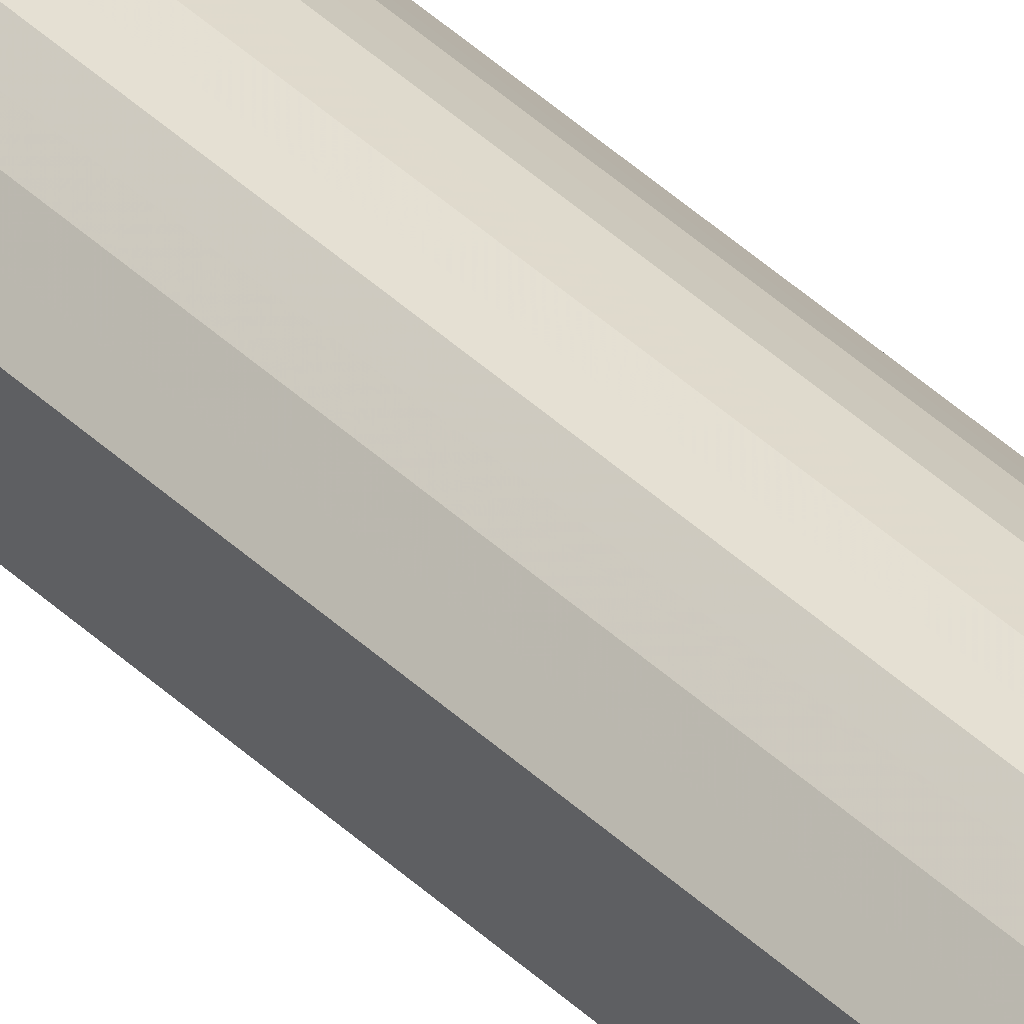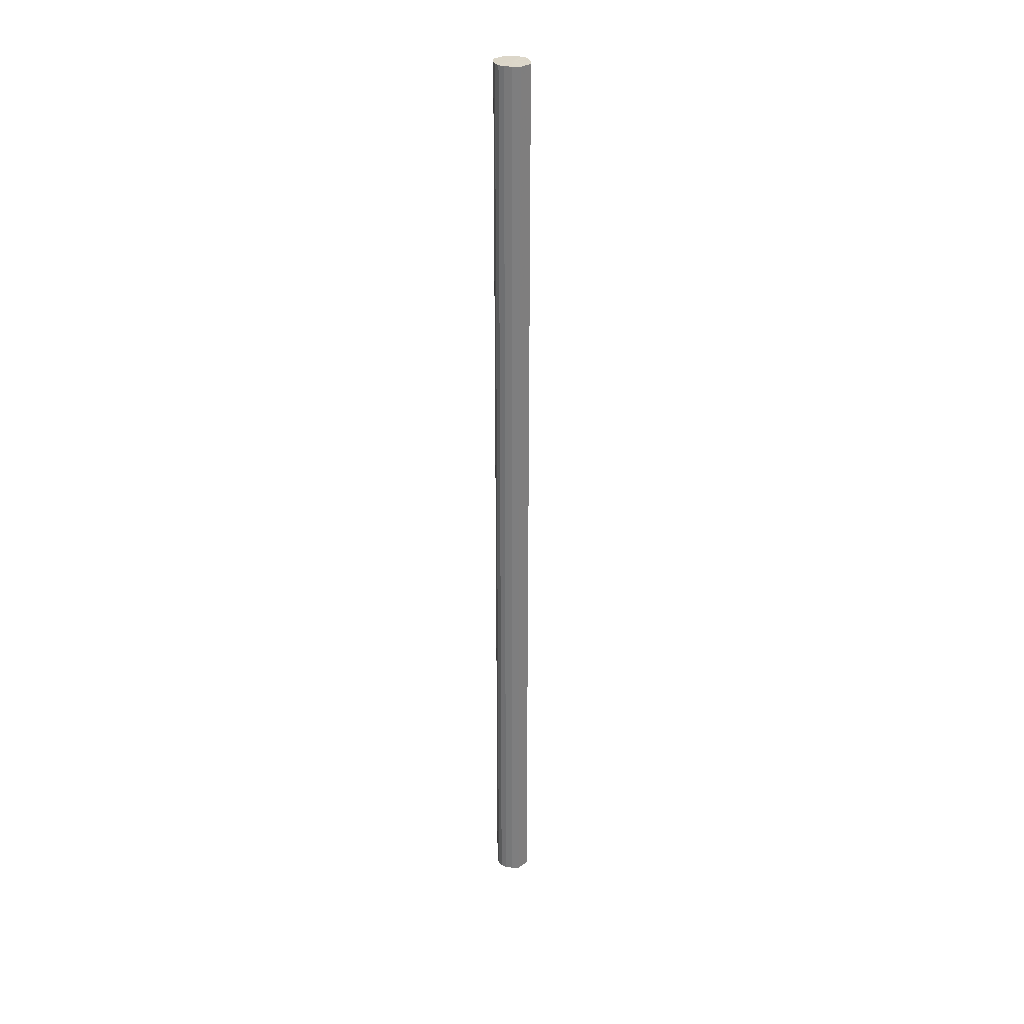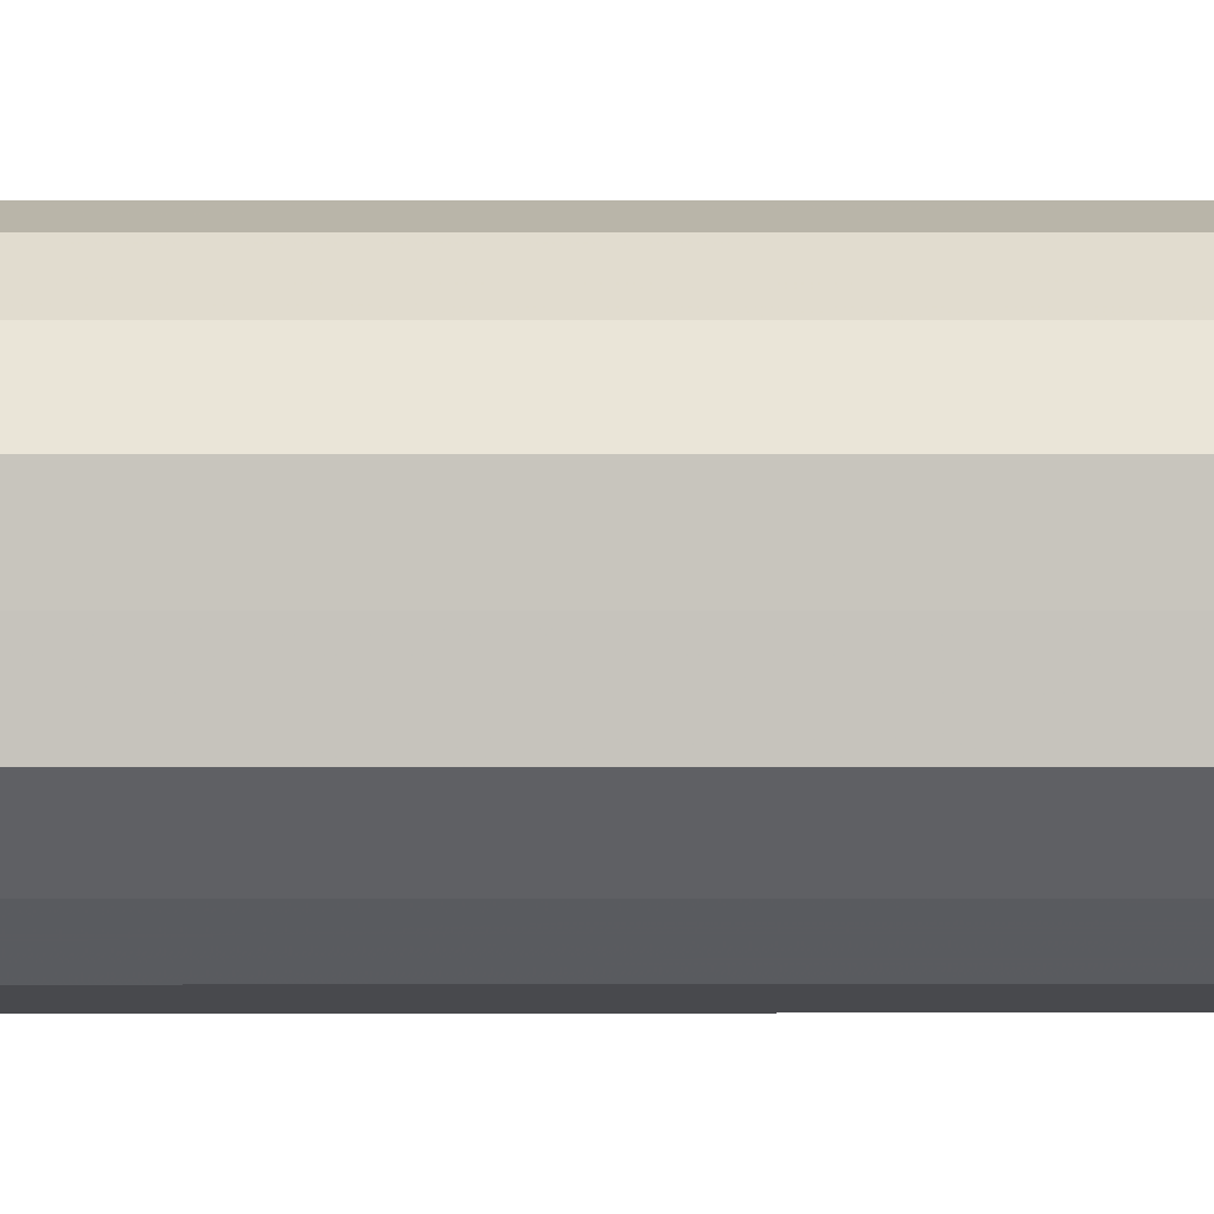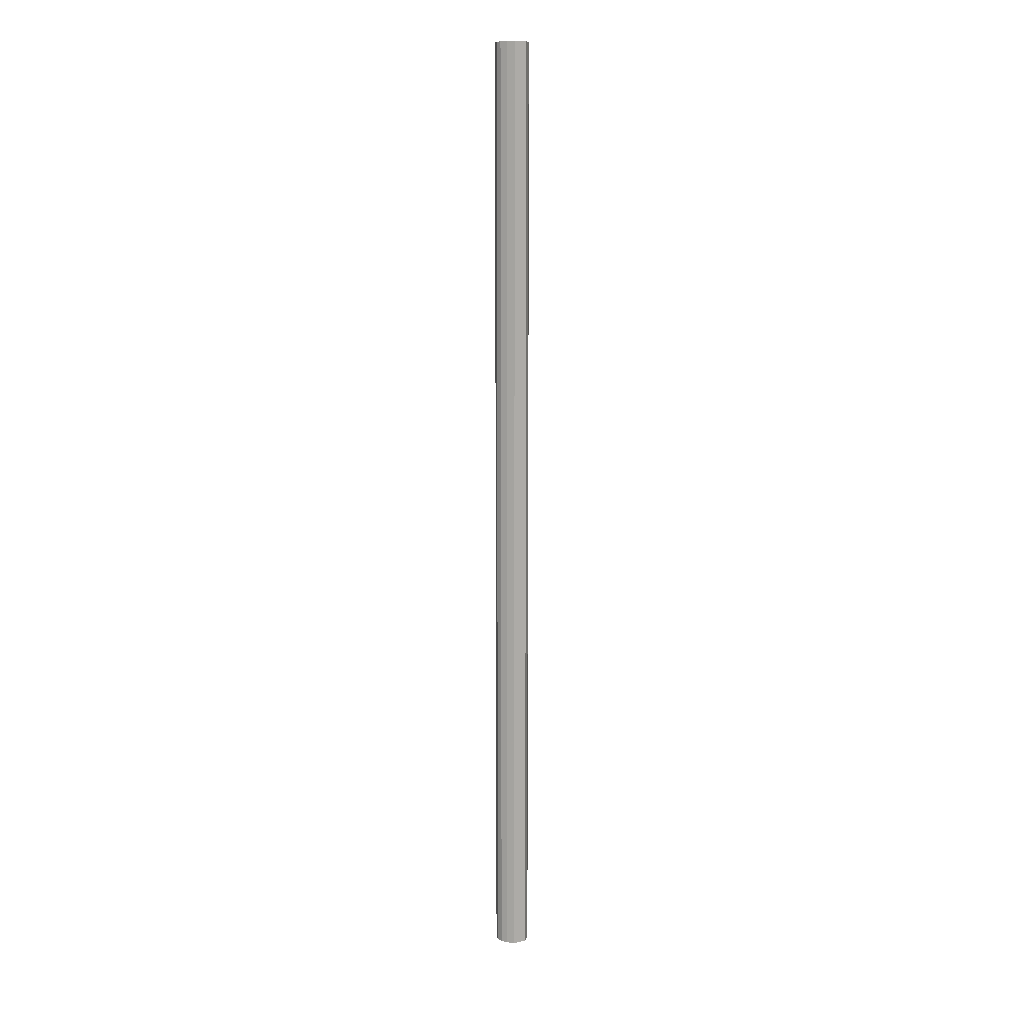
<metadata>
{"format":"obj","ext":"obj","renderer":"f3d","projection":"perspective","resolution":1024,"background":"white","views":[{"elev":41.2,"azim":139.0,"up":"+Z"},{"elev":30.6,"azim":-135.7,"up":"+Y"},{"elev":0.5,"azim":89.1,"up":"+Z"},{"elev":11.5,"azim":-118.9,"up":"+Y"}]}
</metadata>
<code>
o 4699
v 2200 1860 3.684
v 2200 1860 3.673
v 2200 1862 3.684
v 2200 1860 3.663
v 2200 1862 3.673
v 2200 1860 3.696
v 2200 1862 3.696
v 2200 1860 3.656
v 2200 1862 3.663
v 2200 1860 3.705
v 2200 1862 3.705
v 2200 1860 3.654
v 2200 1862 3.656
v 2200 1860 3.712
v 2200 1862 3.712
v 2200 1860 3.656
v 2200 1862 3.654
v 2200 1860 3.714
v 2200 1862 3.714
v 2200 1860 3.663
v 2200 1862 3.656
v 2200 1860 3.712
v 2200 1862 3.712
v 2200 1860 3.673
v 2200 1862 3.663
v 2200 1860 3.705
v 2200 1862 3.705
v 2200 1860 3.684
v 2200 1862 3.673
v 2200 1860 3.696
v 2200 1862 3.696
v 2200 1862 3.684
v 2200 1862 3.684
v 2200 1860 3.673
v 2200 1862 3.673
v 2200 1860 3.663
v 2200 1862 3.663
v 2200 1862 3.696
v 2200 1860 3.684
v 2200 1862 3.705
v 2200 1860 3.696
v 2200 1860 3.656
v 2200 1862 3.656
v 2200 1862 3.712
v 2200 1860 3.705
v 2200 1862 3.714
v 2200 1860 3.712
v 2200 1860 3.654
v 2200 1862 3.654
v 2200 1862 3.712
v 2200 1860 3.714
v 2200 1862 3.705
v 2200 1860 3.712
v 2200 1860 3.656
v 2200 1862 3.656
v 2200 1862 3.696
v 2200 1860 3.705
v 2200 1862 3.684
v 2200 1860 3.696
v 2200 1860 3.663
v 2200 1862 3.663
v 2200 1862 3.673
v 2200 1860 3.684
v 2200 1860 3.673
v 2200 1860 3.684
v 2200 1860 3.673
v 2200 1860 3.684
v 2200 1860 3.663
v 2200 1860 3.696
v 2200 1860 3.656
v 2200 1860 3.705
v 2200 1860 3.654
v 2200 1860 3.712
v 2200 1860 3.656
v 2200 1860 3.714
v 2200 1860 3.663
v 2200 1860 3.712
v 2200 1860 3.673
v 2200 1860 3.705
v 2200 1860 3.684
v 2200 1860 3.696
v 2200 1862 3.684
v 2200 1862 3.684
v 2200 1862 3.673
v 2200 1862 3.696
v 2200 1862 3.663
v 2200 1862 3.705
v 2200 1862 3.656
v 2200 1862 3.712
v 2200 1862 3.654
v 2200 1862 3.714
v 2200 1862 3.656
v 2200 1862 3.712
v 2200 1862 3.663
v 2200 1862 3.705
v 2200 1862 3.673
v 2200 1862 3.696
v 2200 1862 3.684
f 1 2 3
f 2 4 5
f 6 1 7
f 4 8 9
f 10 6 11
f 8 12 13
f 14 10 15
f 12 16 17
f 18 14 19
f 16 20 21
f 22 18 23
f 20 24 25
f 26 22 27
f 24 28 29
f 30 26 31
f 28 30 32
f 33 34 35
f 35 36 37
f 38 39 33
f 40 41 38
f 37 42 43
f 44 45 40
f 46 47 44
f 43 48 49
f 50 51 46
f 52 53 50
f 49 54 55
f 56 57 52
f 58 59 56
f 55 60 61
f 62 63 58
f 61 64 62
f 65 66 67
f 65 68 66
f 65 67 69
f 65 70 68
f 65 69 71
f 65 72 70
f 65 71 73
f 65 74 72
f 65 73 75
f 65 76 74
f 65 75 77
f 65 78 76
f 65 77 79
f 65 80 78
f 65 79 81
f 65 81 80
f 82 83 84
f 82 85 83
f 82 84 86
f 82 87 85
f 82 86 88
f 82 89 87
f 82 88 90
f 82 91 89
f 82 90 92
f 82 93 91
f 82 92 94
f 82 95 93
f 82 94 96
f 82 97 95
f 82 96 98
f 82 98 97

</code>
